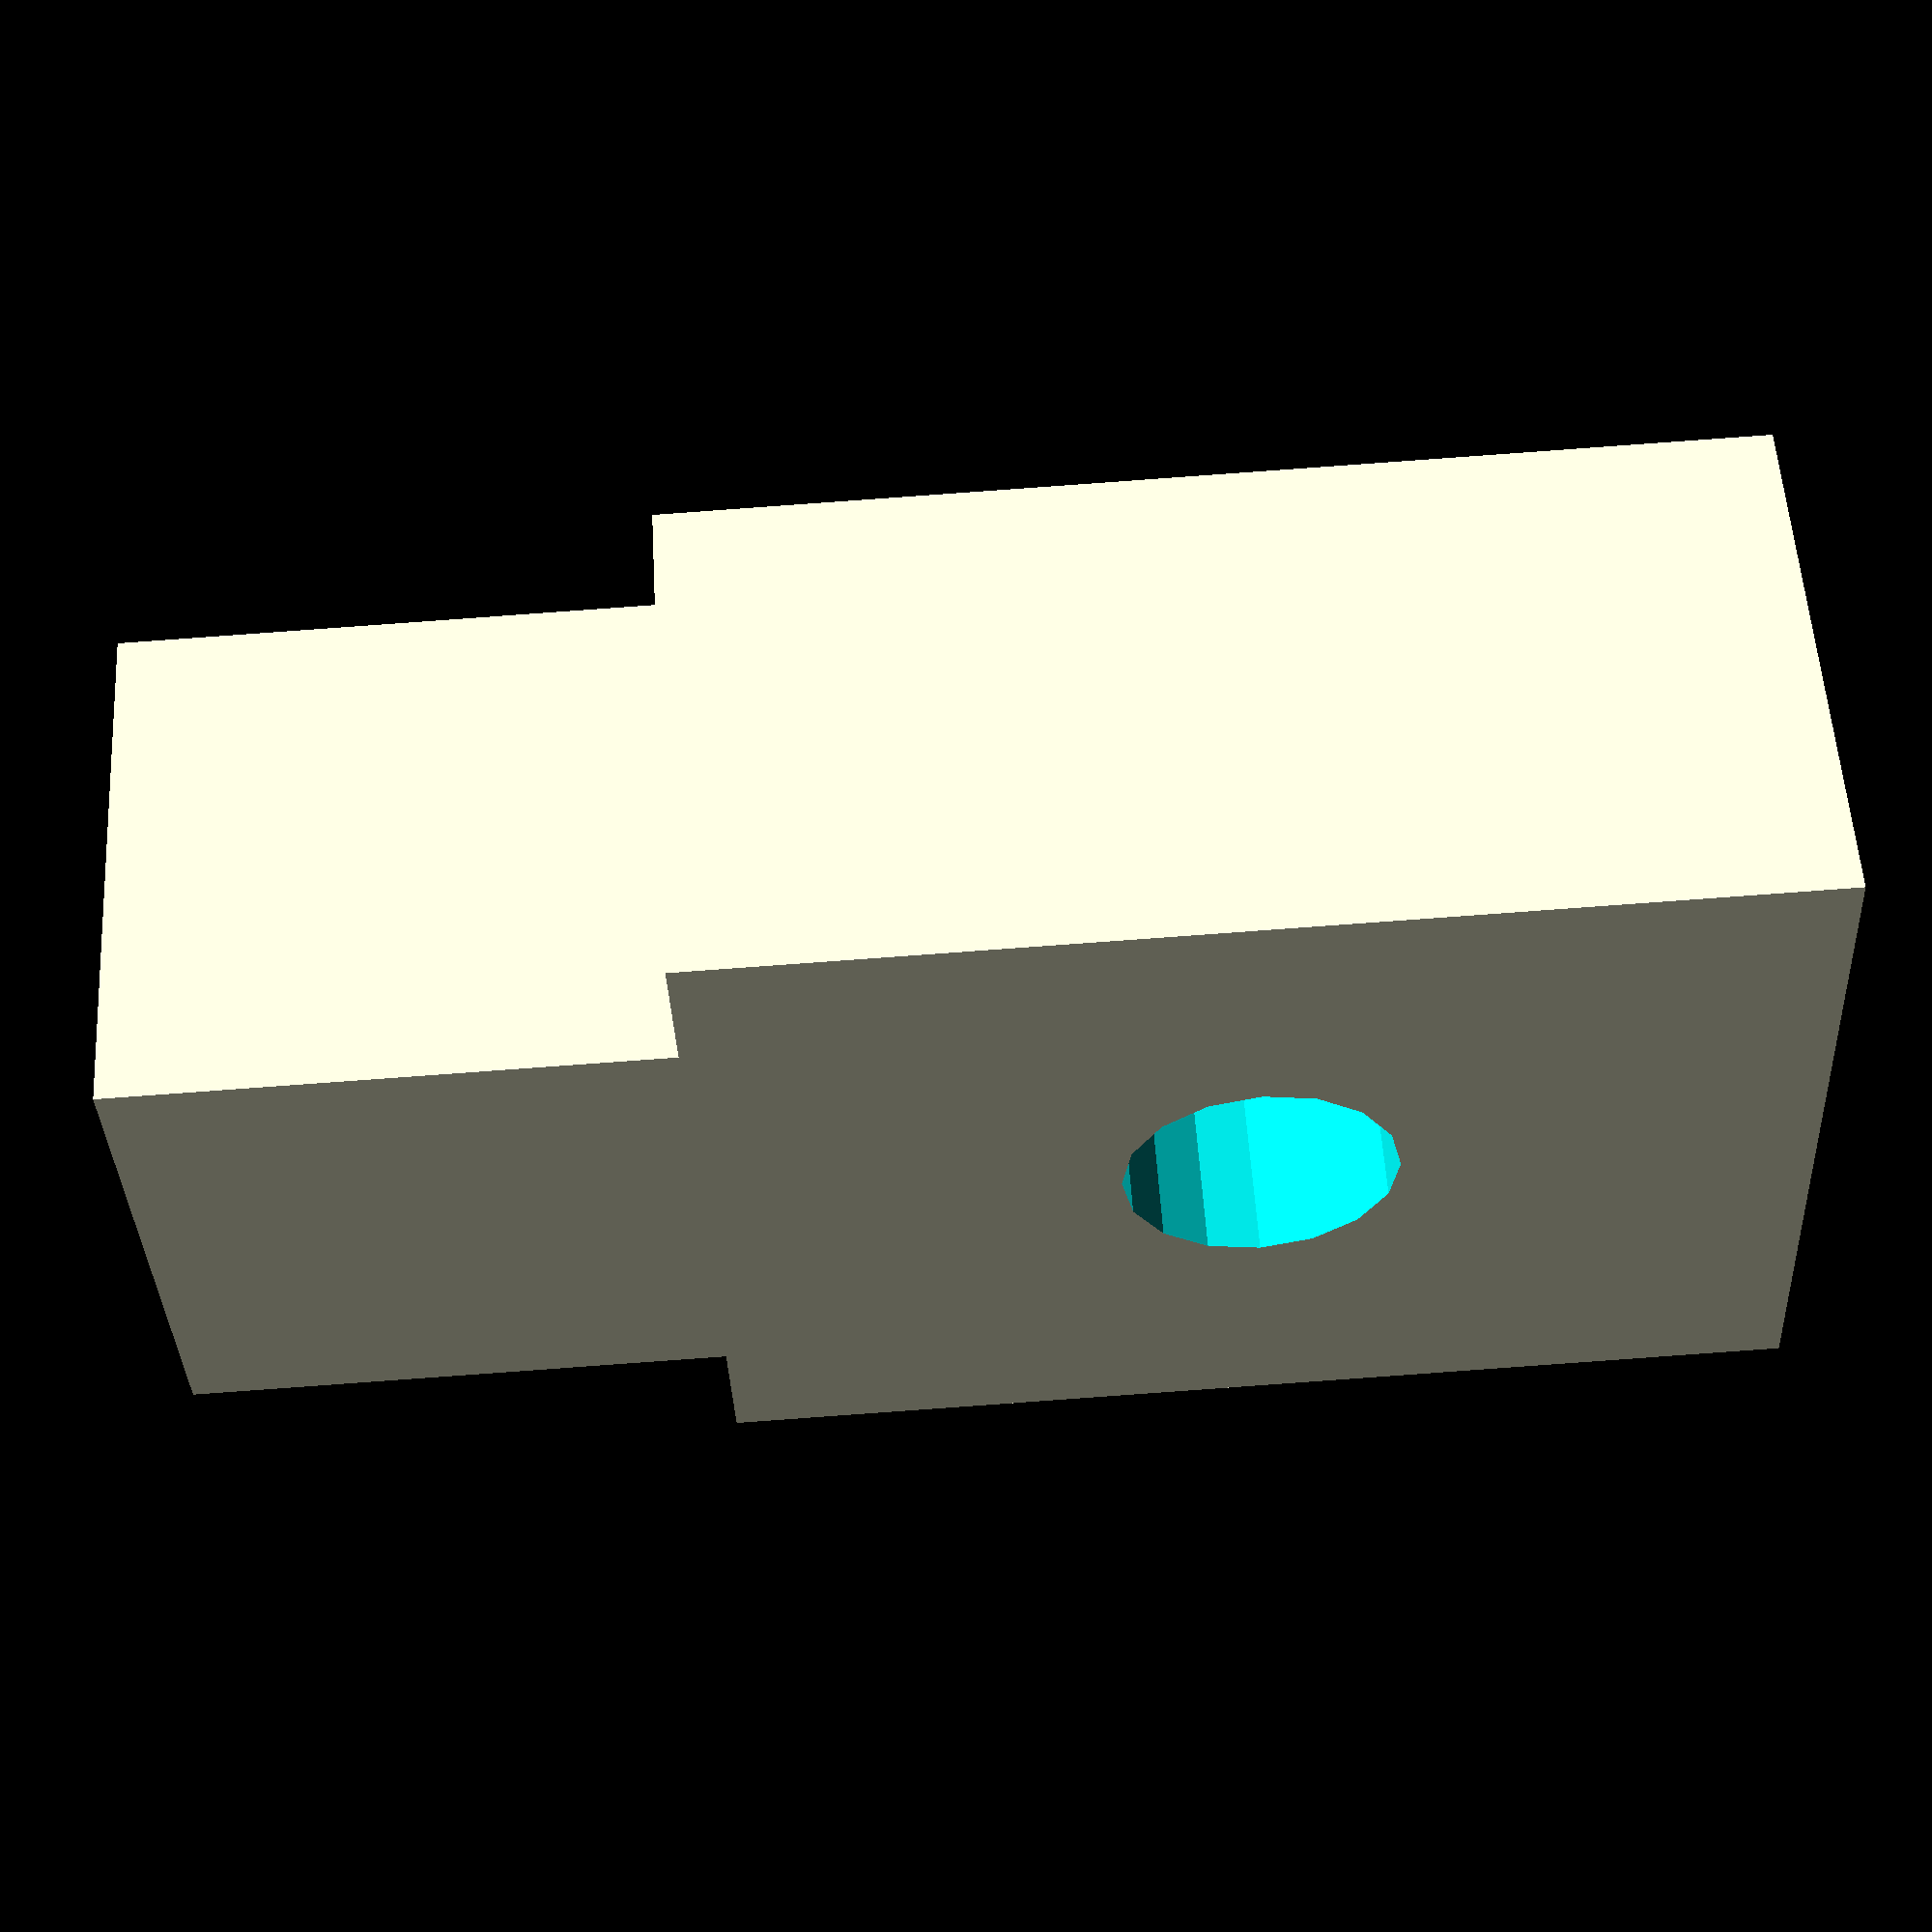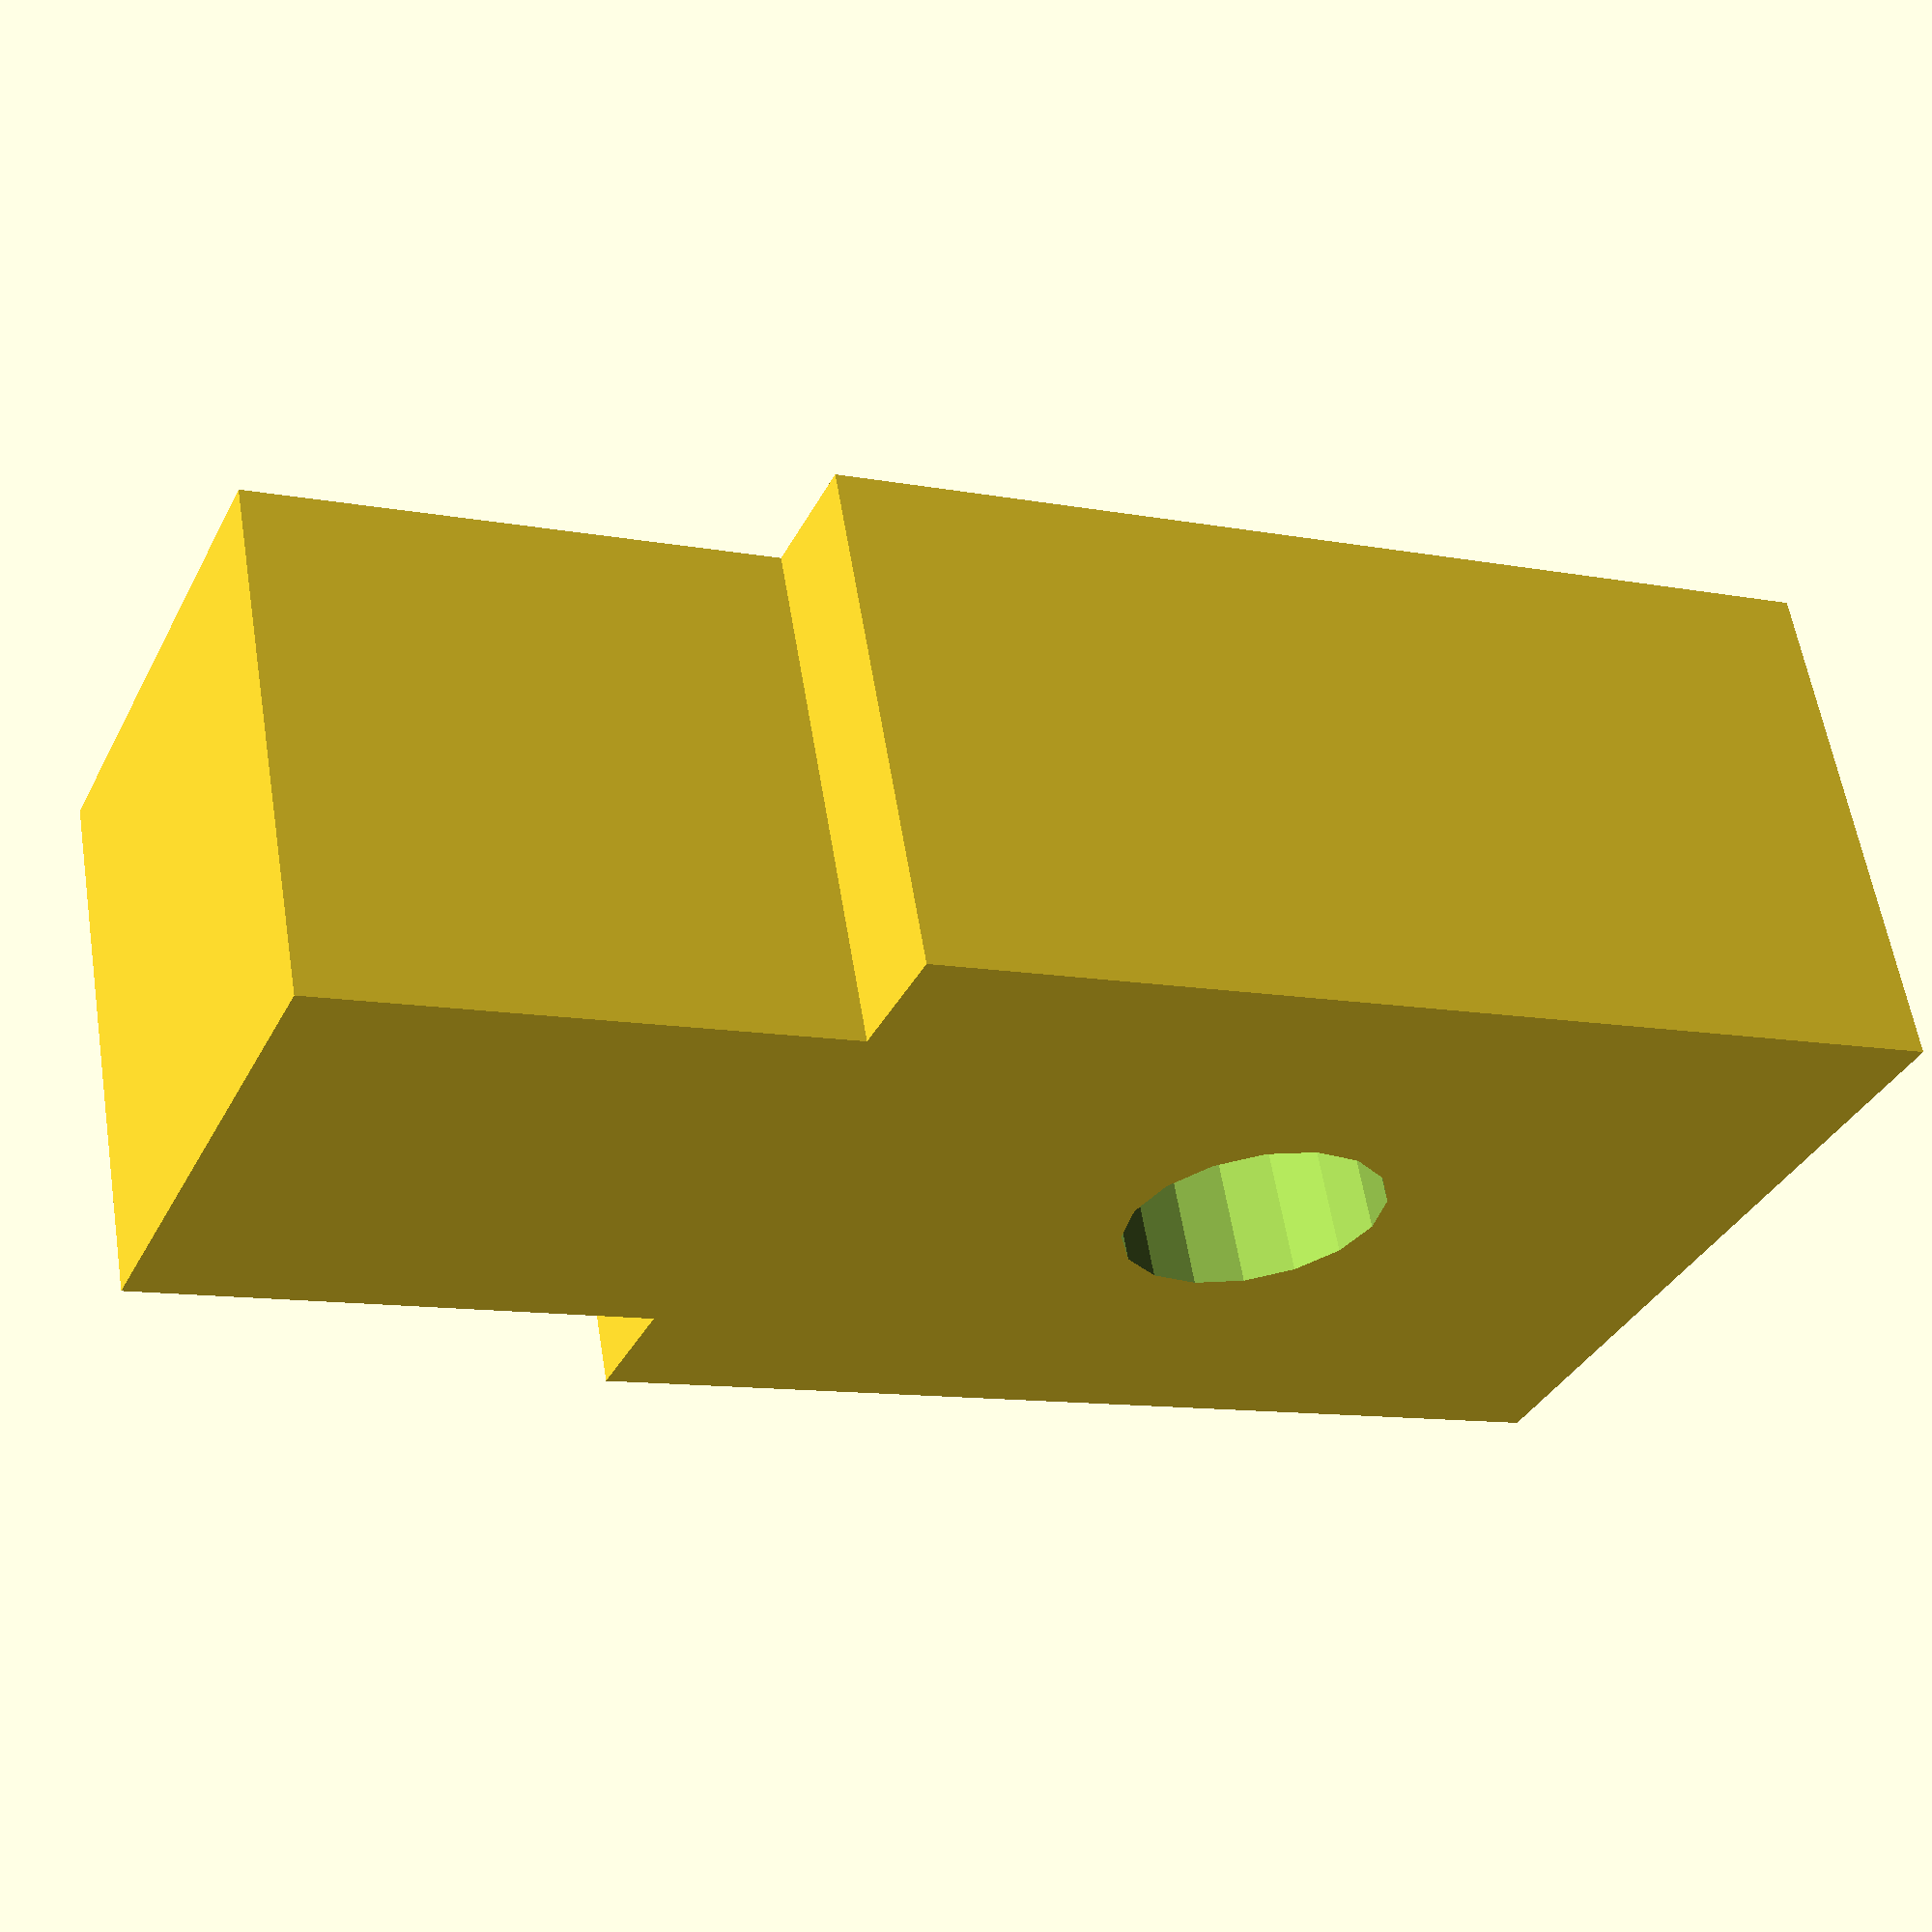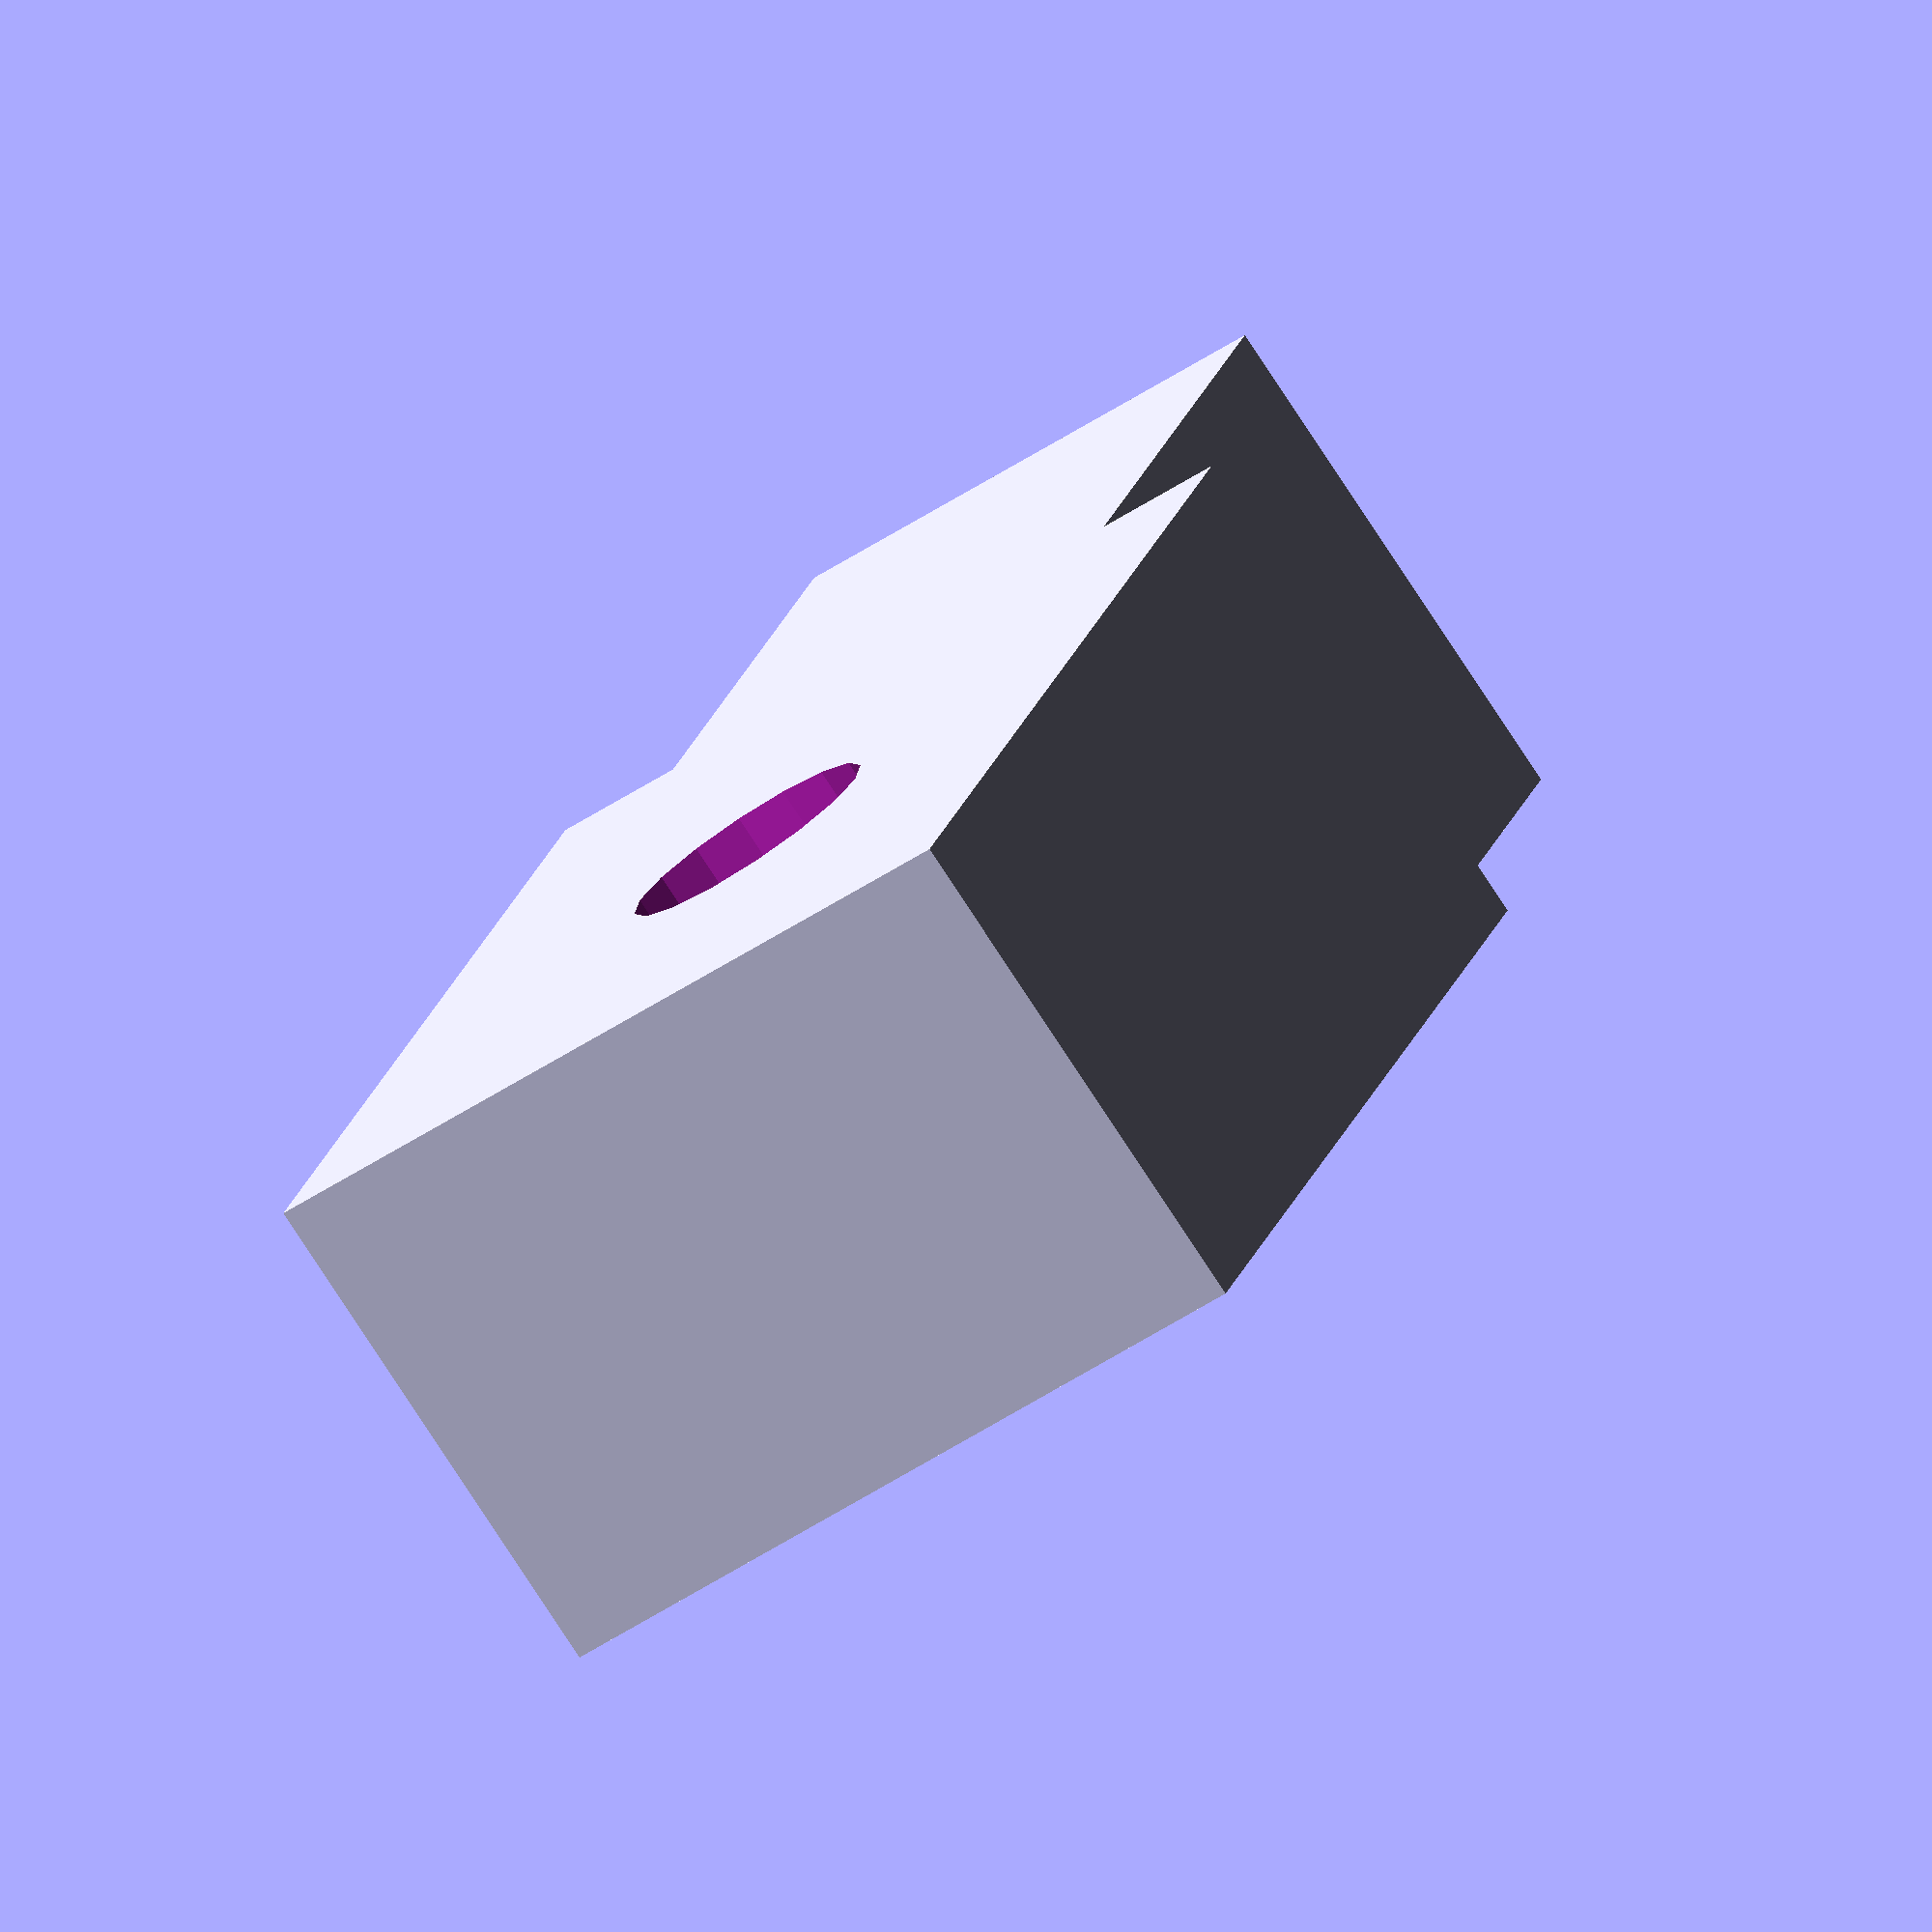
<openscad>

// Define dimensions
cube_size = 20; // Size of the solid cube
block_width = 30; // Width of the rectangular block
block_height = 40; // Height of the rectangular block
block_depth = 20; // Depth of the rectangular block
hole_diameter = 10; // Diameter of the holes
hole_spacing = 15; // Distance between the centers of the holes

// Solid cube
module solid_cube() {
    cube([cube_size, cube_size, cube_size], center = true);
}

// Rectangular block with two holes
module rectangular_block_with_two_holes() {
    difference() {
        cube([block_width, block_depth, block_height], center = true);
        // Create the two holes
        translate([0, -block_depth / 2 + hole_spacing, 0])
            rotate([90, 0, 0])
            cylinder(h = block_width + 1, r = hole_diameter / 2, center = true);
        translate([0, block_depth / 2 - hole_spacing, 0])
            rotate([90, 0, 0])
            cylinder(h = block_width + 1, r = hole_diameter / 2, center = true);
    }
}

// Render the solid cube as a standalone component
translate([0, 0, cube_size / 2])
solid_cube();

// Render the rectangular block with two holes as a standalone component
translate([0, 0, -block_height / 2])
rectangular_block_with_two_holes();


</openscad>
<views>
elev=270.7 azim=235.5 roll=85.9 proj=p view=wireframe
elev=190.5 azim=338.1 roll=115.9 proj=p view=wireframe
elev=158.5 azim=214.5 roll=344.9 proj=o view=wireframe
</views>
